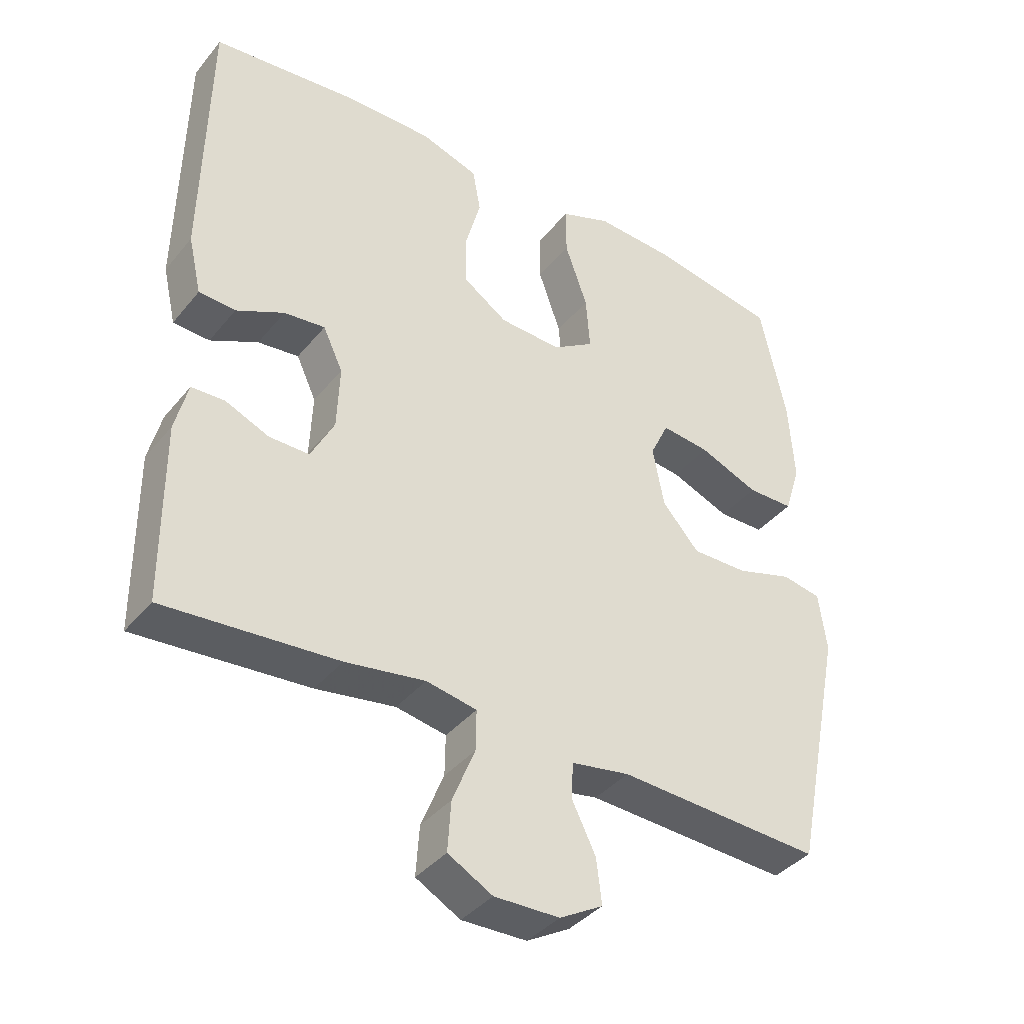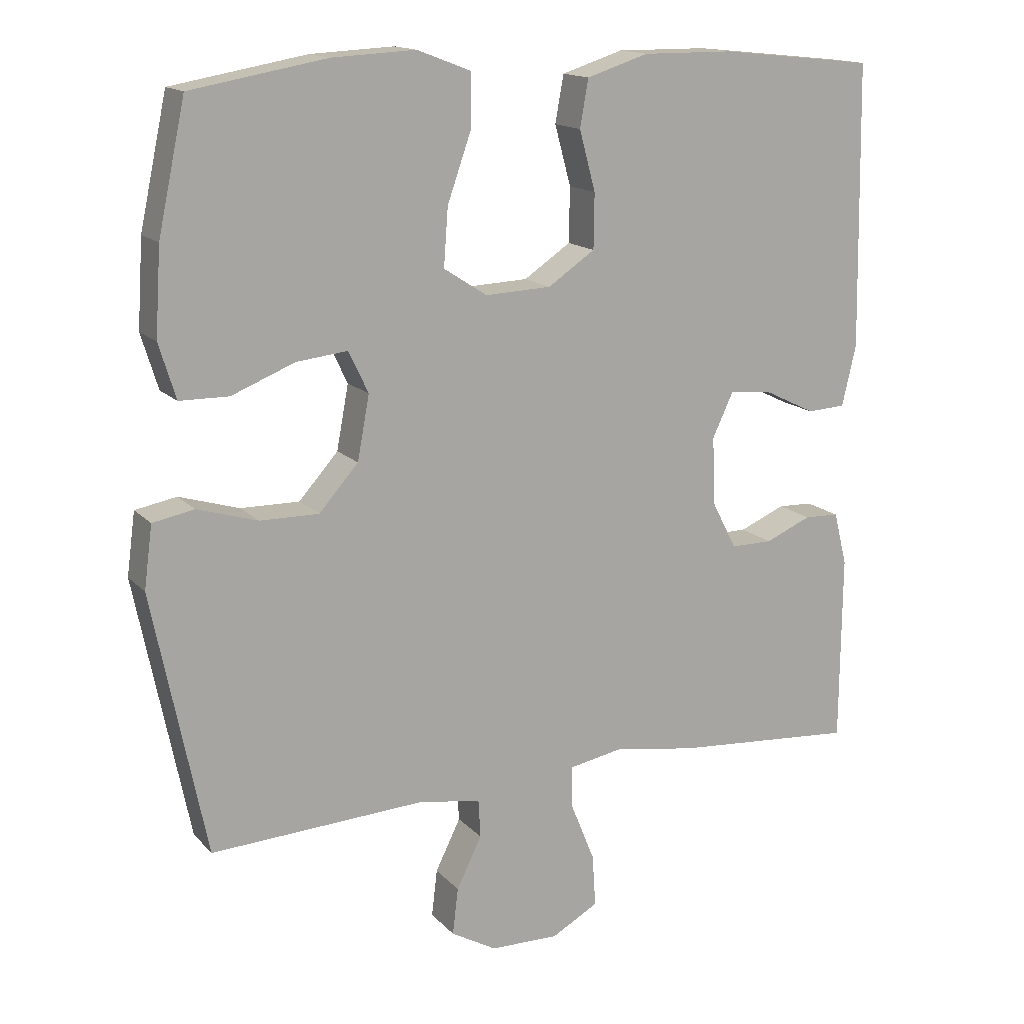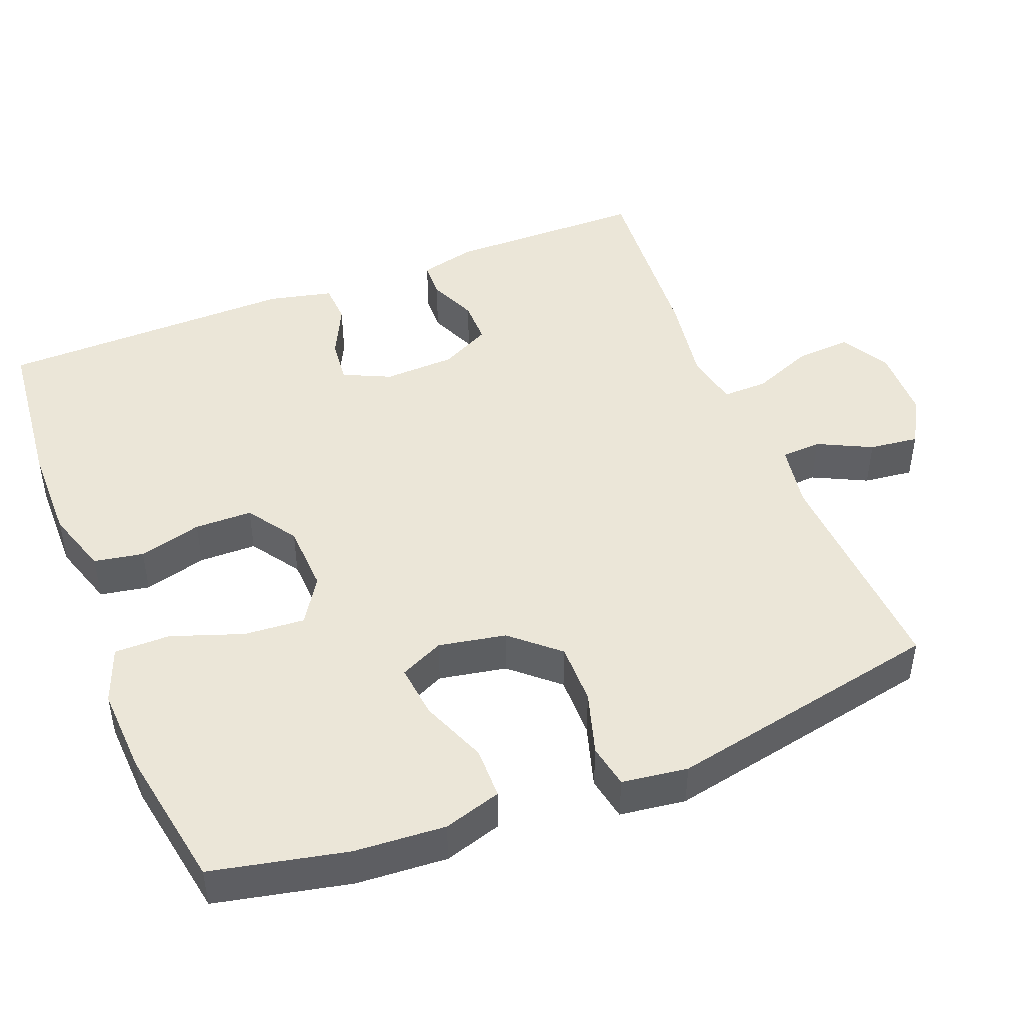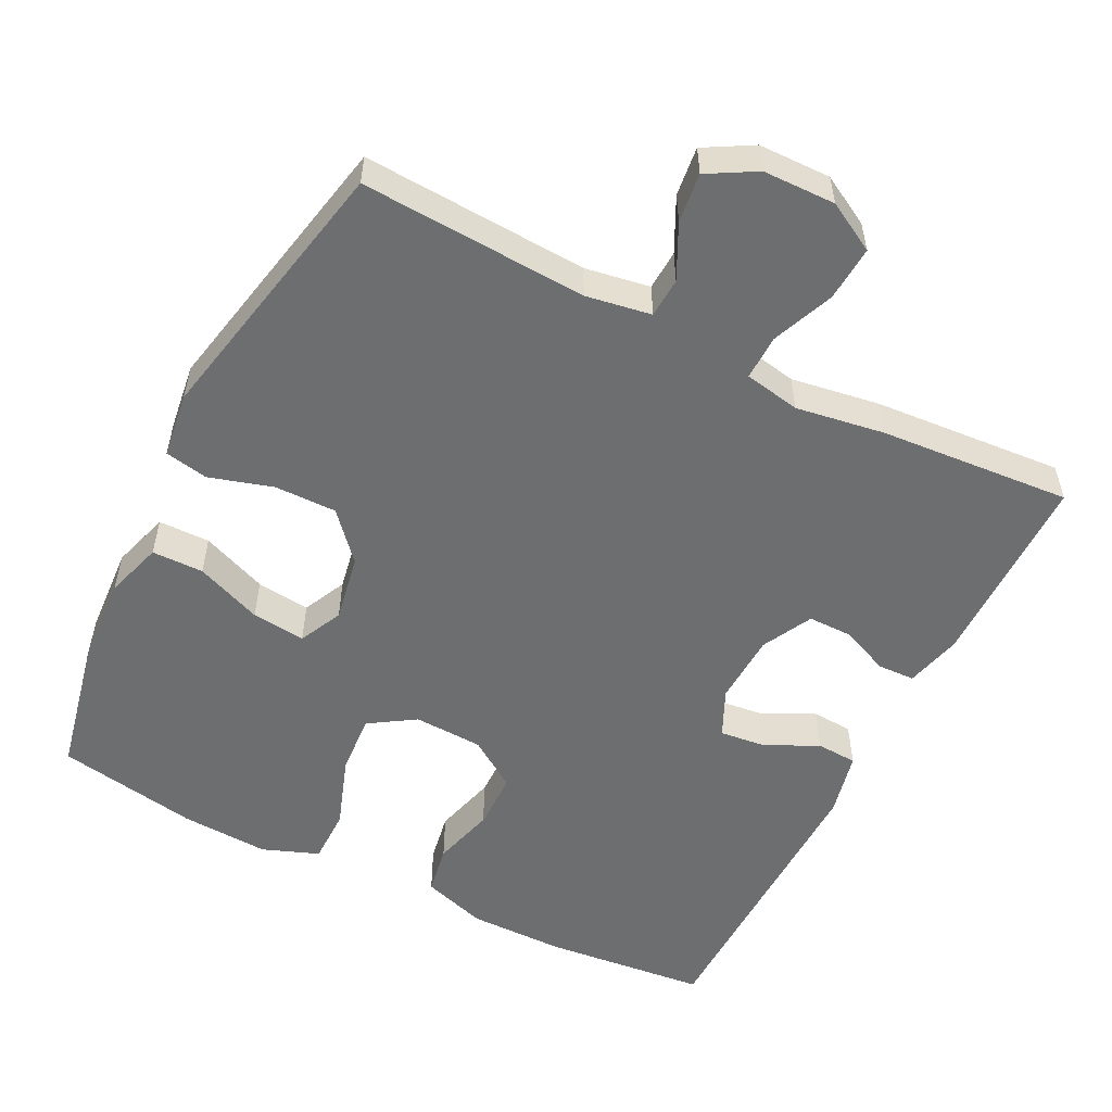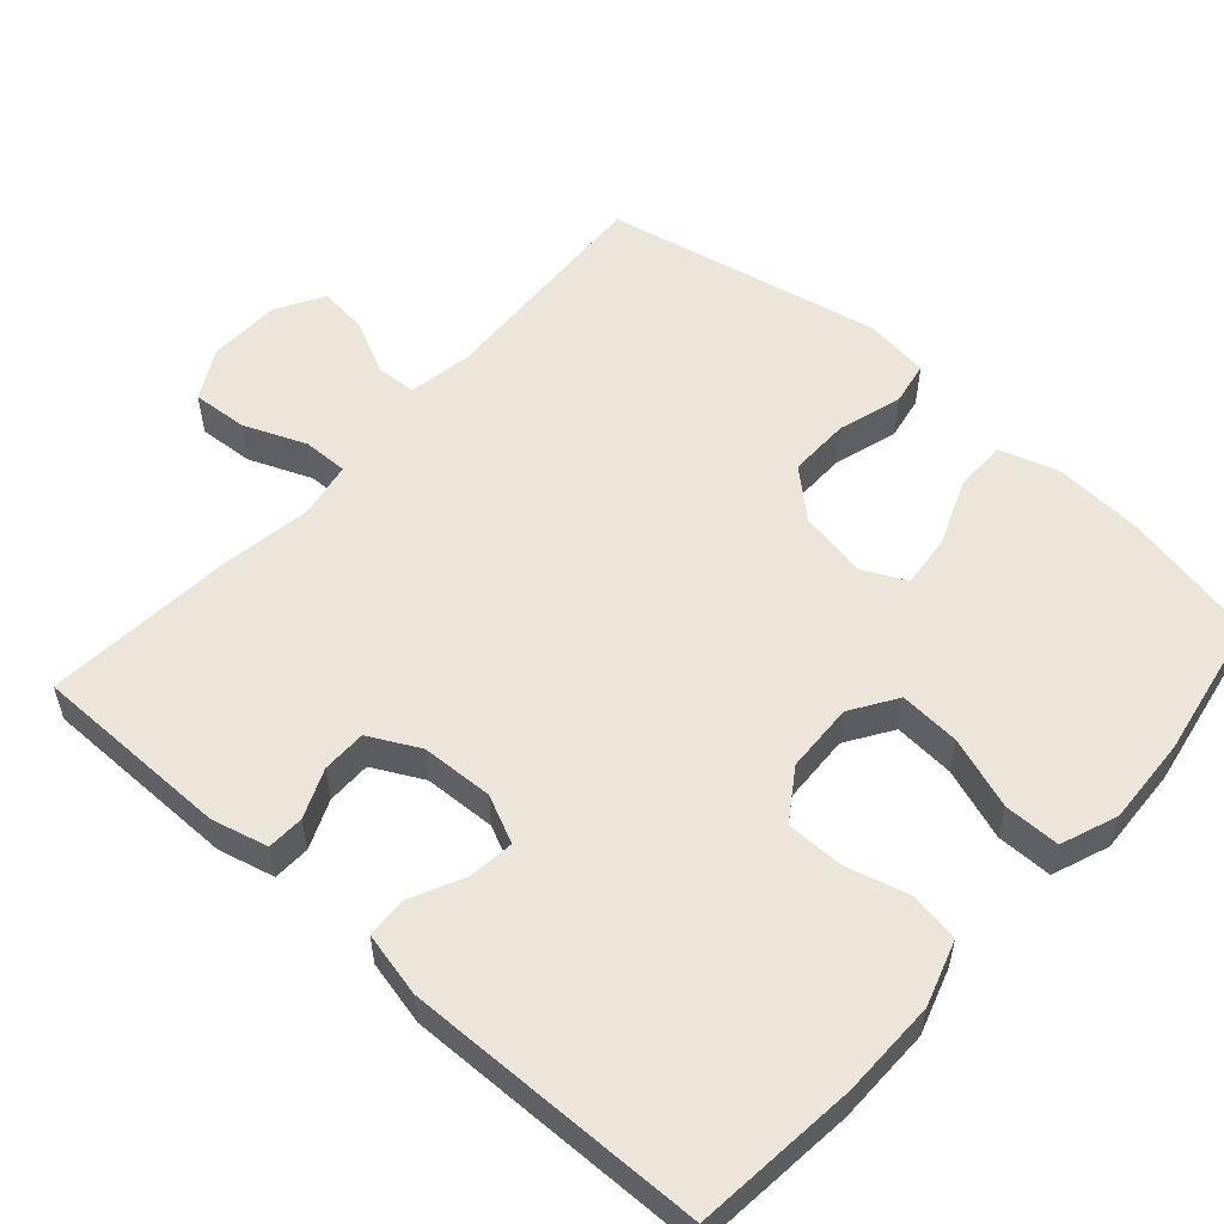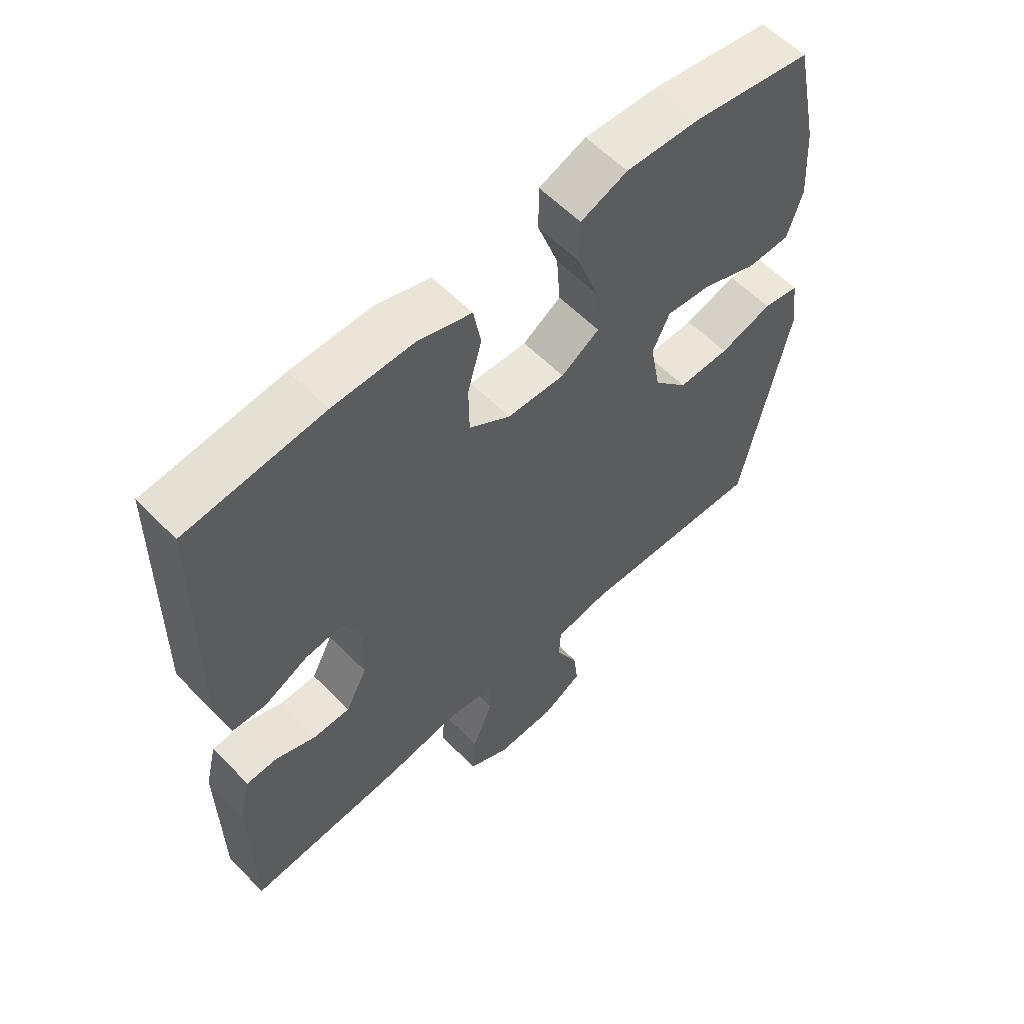
<metadata>
{"format":"obj","ext":"obj","renderer":"f3d","projection":"perspective","resolution":1024,"background":"white","views":[{"elev":-38.9,"azim":-34.8,"up":"+Z"},{"elev":15.2,"azim":153.1,"up":"+Z"},{"elev":46.1,"azim":68.4,"up":"+Y"},{"elev":-54.3,"azim":153.1,"up":"+Y"},{"elev":55.1,"azim":-48.4,"up":"+Y"},{"elev":58.8,"azim":-43.8,"up":"+Z"}]}
</metadata>
<code>
v 0.5 0.07 -0.5
v 0.193 0.07 -0.484
v 0.105 0.07 -0.499
v 0.102 0.07 -0.553
v 0.138 0.07 -0.626
v 0.146 0.07 -0.693
v 0.081 0.07 -0.73
v -0.017 0.07 -0.732
v -0.084 0.07 -0.695
v -0.079 0.07 -0.62
v -0.045 0.07 -0.536
v -0.044 0.07 -0.475
v -0.12 0.07 -0.461
v -0.24 0.07 -0.48
v -0.5 0.07 -0.5
v -0.502 0.07 -0.231
v -0.483 0.07 -0.155
v -0.433 0.07 -0.153
v -0.367 0.07 -0.181
v -0.307 0.07 -0.181
v -0.272 0.07 -0.113
v -0.268 0.07 -0.016
v -0.298 0.07 0.048
v -0.36 0.07 0.041
v -0.432 0.07 0.006
v -0.487 0.07 0.009
v -0.507 0.07 0.096
v -0.5 0.07 0.5
v -0.279 0.07 0.523
v -0.149 0.07 0.524
v -0.061 0.07 0.496
v -0.049 0.07 0.429
v -0.072 0.07 0.344
v -0.071 0.07 0.266
v -0.004 0.07 0.221
v 0.09 0.07 0.217
v 0.152 0.07 0.257
v 0.146 0.07 0.339
v 0.112 0.07 0.436
v 0.112 0.07 0.511
v 0.188 0.07 0.54
v 0.307 0.07 0.534
v 0.5 0.07 0.5
v 0.539 0.07 0.318
v 0.547 0.07 0.195
v 0.523 0.07 0.117
v 0.453 0.07 0.116
v 0.363 0.07 0.152
v 0.29 0.07 0.16
v 0.262 0.07 0.101
v 0.279 0.07 0.01
v 0.335 0.07 -0.053
v 0.419 0.07 -0.052
v 0.505 0.07 -0.026
v 0.564 0.07 -0.037
v 0.576 0.07 -0.126
v 0.5 0 -0.5
v 0.193 0 -0.484
v 0.105 0 -0.499
v 0.102 0 -0.553
v 0.138 0 -0.626
v 0.146 0 -0.693
v 0.081 0 -0.73
v -0.017 0 -0.732
v -0.084 0 -0.695
v -0.079 0 -0.62
v -0.045 0 -0.536
v -0.044 0 -0.475
v -0.12 0 -0.461
v -0.24 0 -0.48
v -0.5 0 -0.5
v -0.502 0 -0.231
v -0.483 0 -0.155
v -0.433 0 -0.153
v -0.367 0 -0.181
v -0.307 0 -0.181
v -0.272 0 -0.113
v -0.268 0 -0.016
v -0.298 0 0.048
v -0.36 0 0.041
v -0.432 0 0.006
v -0.487 0 0.009
v -0.507 0 0.096
v -0.5 0 0.5
v -0.279 0 0.523
v -0.149 0 0.524
v -0.061 0 0.496
v -0.049 0 0.429
v -0.072 0 0.344
v -0.071 0 0.266
v -0.004 0 0.221
v 0.09 0 0.217
v 0.152 0 0.257
v 0.146 0 0.339
v 0.112 0 0.436
v 0.112 0 0.511
v 0.188 0 0.54
v 0.307 0 0.534
v 0.5 0 0.5
v 0.539 0 0.318
v 0.547 0 0.195
v 0.523 0 0.117
v 0.453 0 0.116
v 0.363 0 0.152
v 0.29 0 0.16
v 0.262 0 0.101
v 0.279 0 0.01
v 0.335 0 -0.053
v 0.419 0 -0.052
v 0.505 0 -0.026
v 0.564 0 -0.037
v 0.576 0 -0.126
f 53 54 55 56
f 52 53 56 1
f 51 52 1 2
f 50 51 2 3
f 45 46 47 48
f 45 48 49
f 44 45 49
f 43 44 49
f 42 43 49
f 41 42 49 50
f 38 39 40 41
f 37 38 41 50
f 30 31 32 33
f 30 33 34
f 29 30 34
f 28 29 34
f 27 28 34 35
f 24 25 26 27
f 23 24 27 35
f 16 17 18 19
f 16 19 20
f 13 14 15 16
f 12 13 16 20
f 8 9 10 11
f 8 11 12
f 7 8 12
f 4 5 6 7
f 3 4 7 12
f 36 37 50 3
f 22 23 35 36
f 21 22 36 3
f 3 12 20 21
f 112 111 110 109
f 57 112 109 108
f 58 57 108 107
f 59 58 107 106
f 104 103 102 101
f 105 104 101
f 105 101 100
f 105 100 99
f 105 99 98
f 106 105 98 97
f 97 96 95 94
f 106 97 94 93
f 89 88 87 86
f 90 89 86
f 90 86 85
f 90 85 84
f 91 90 84 83
f 83 82 81 80
f 91 83 80 79
f 75 74 73 72
f 76 75 72
f 72 71 70 69
f 76 72 69 68
f 67 66 65 64
f 68 67 64
f 68 64 63
f 63 62 61 60
f 68 63 60 59
f 59 106 93 92
f 92 91 79 78
f 59 92 78 77
f 77 76 68 59
f 1 57 58 2
f 2 58 59 3
f 3 59 60 4
f 4 60 61 5
f 5 61 62 6
f 6 62 63 7
f 7 63 64 8
f 8 64 65 9
f 9 65 66 10
f 10 66 67 11
f 11 67 68 12
f 12 68 69 13
f 13 69 70 14
f 14 70 71 15
f 15 71 72 16
f 16 72 73 17
f 17 73 74 18
f 18 74 75 19
f 19 75 76 20
f 20 76 77 21
f 21 77 78 22
f 22 78 79 23
f 23 79 80 24
f 24 80 81 25
f 25 81 82 26
f 26 82 83 27
f 27 83 84 28
f 28 84 85 29
f 29 85 86 30
f 30 86 87 31
f 31 87 88 32
f 32 88 89 33
f 33 89 90 34
f 34 90 91 35
f 35 91 92 36
f 36 92 93 37
f 37 93 94 38
f 38 94 95 39
f 39 95 96 40
f 40 96 97 41
f 41 97 98 42
f 42 98 99 43
f 43 99 100 44
f 44 100 101 45
f 45 101 102 46
f 46 102 103 47
f 47 103 104 48
f 48 104 105 49
f 49 105 106 50
f 50 106 107 51
f 51 107 108 52
f 52 108 109 53
f 53 109 110 54
f 54 110 111 55
f 55 111 112 56
f 56 112 57 1

</code>
